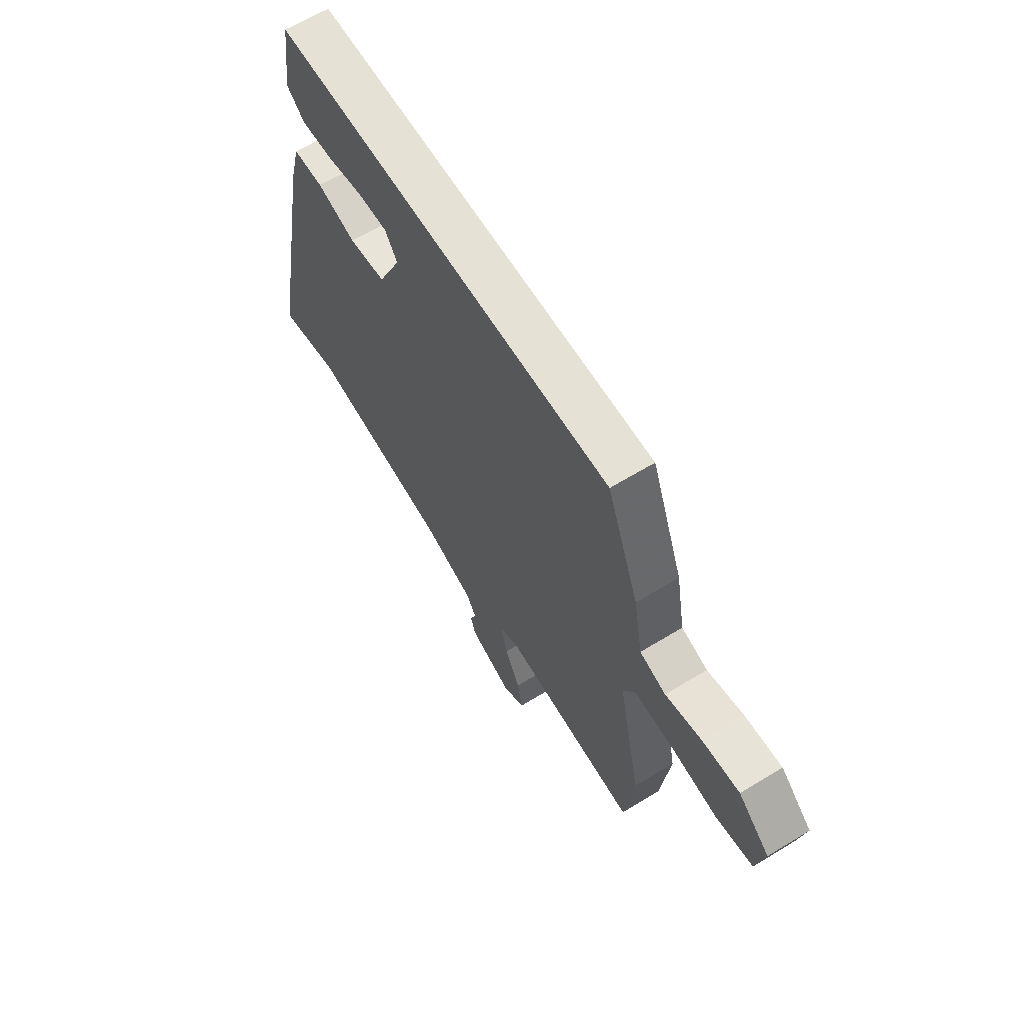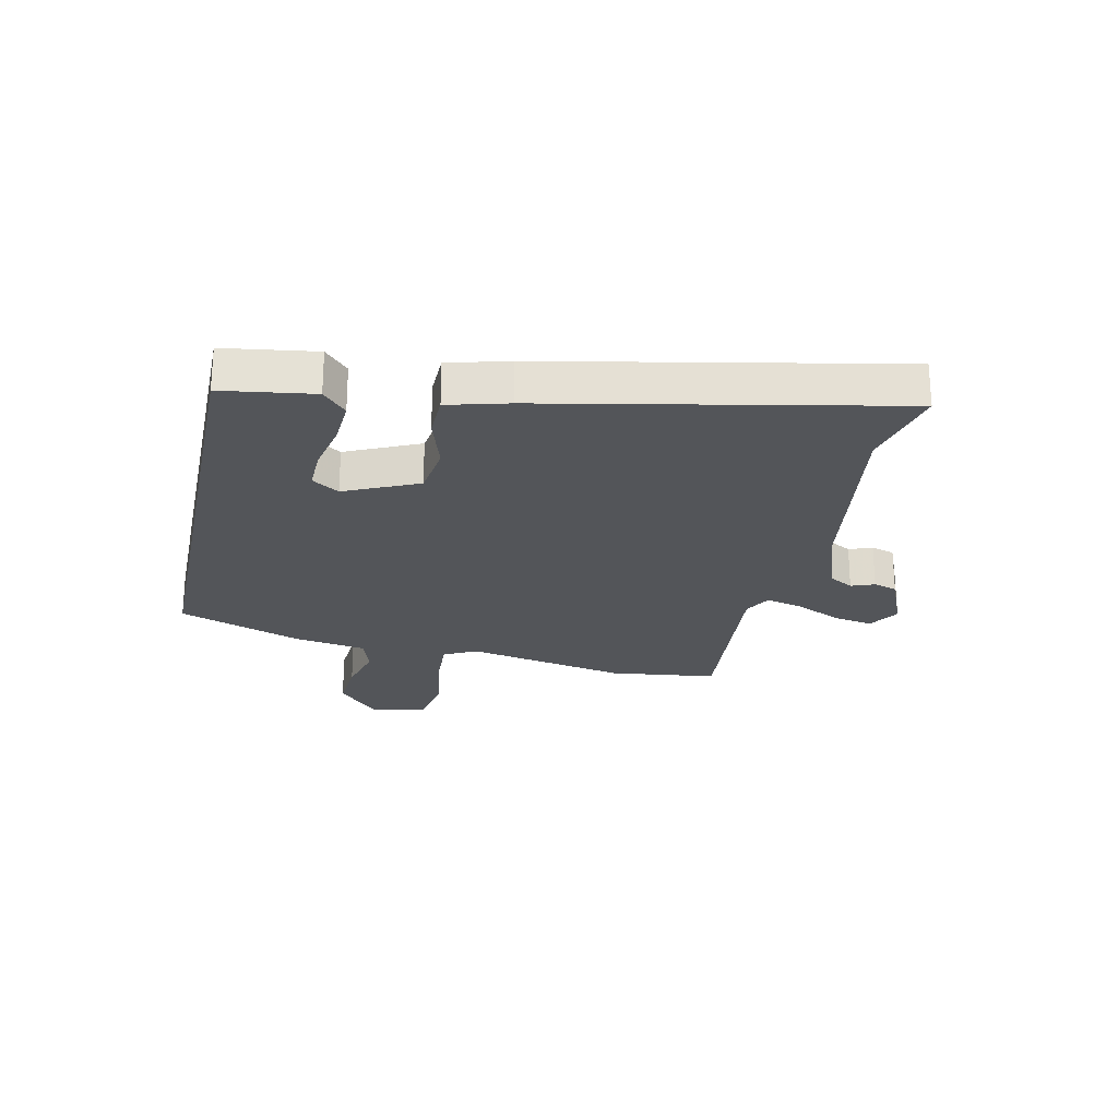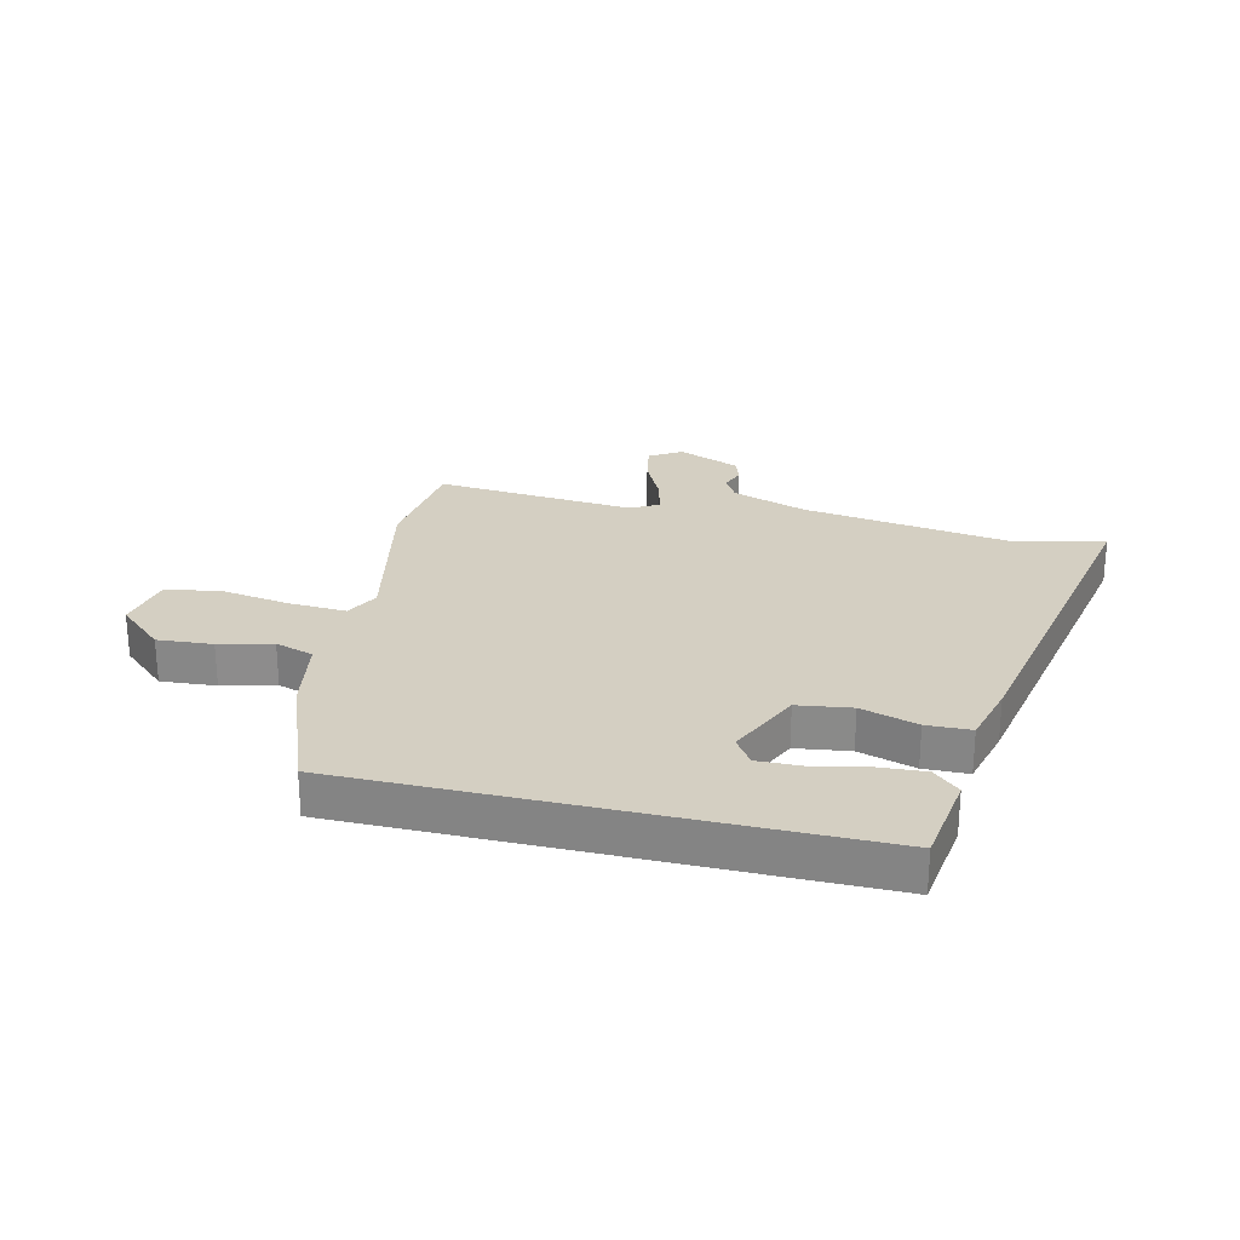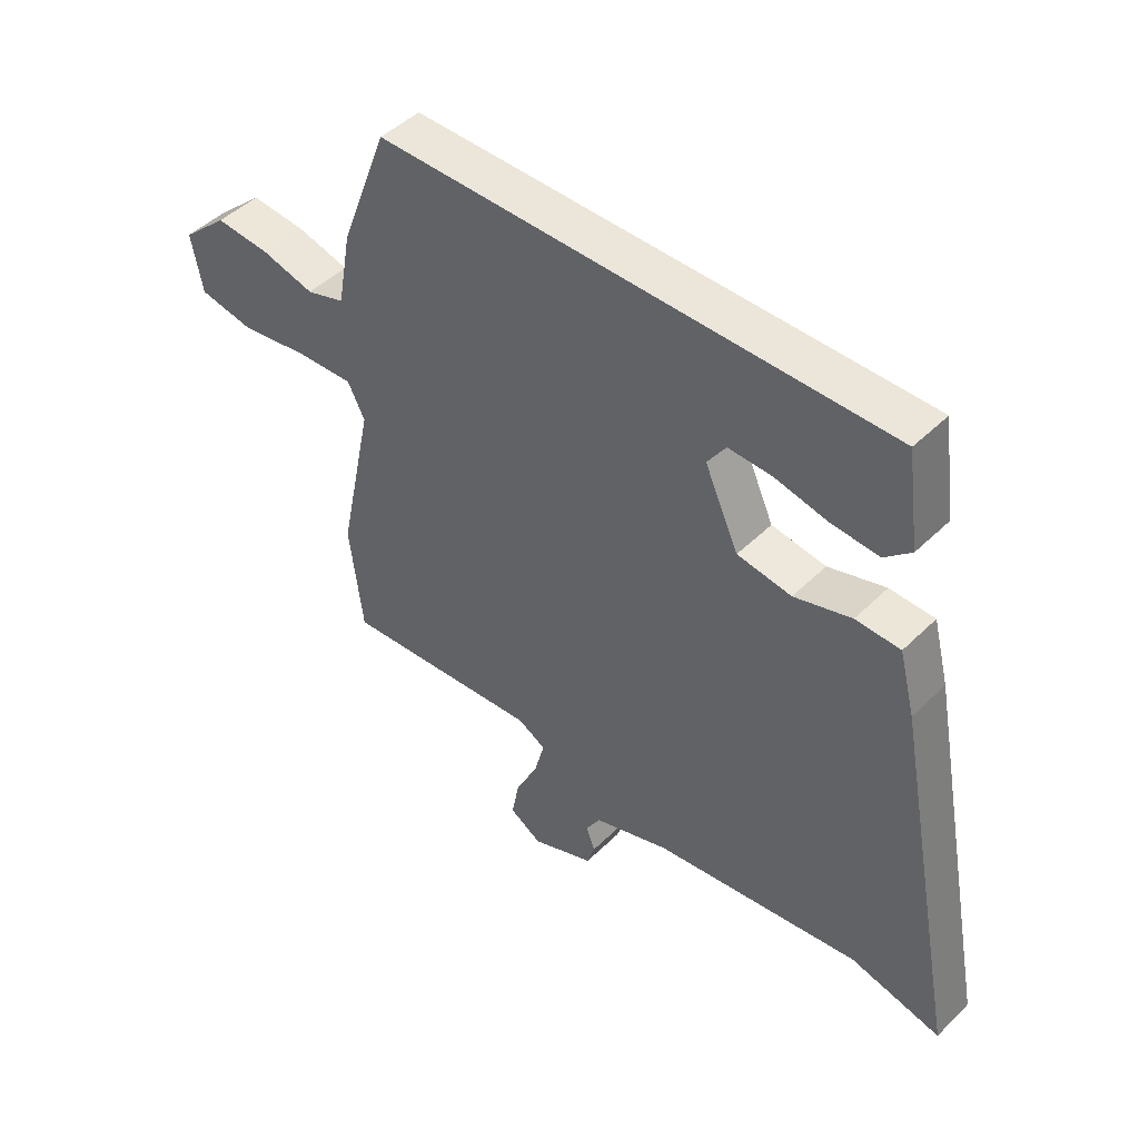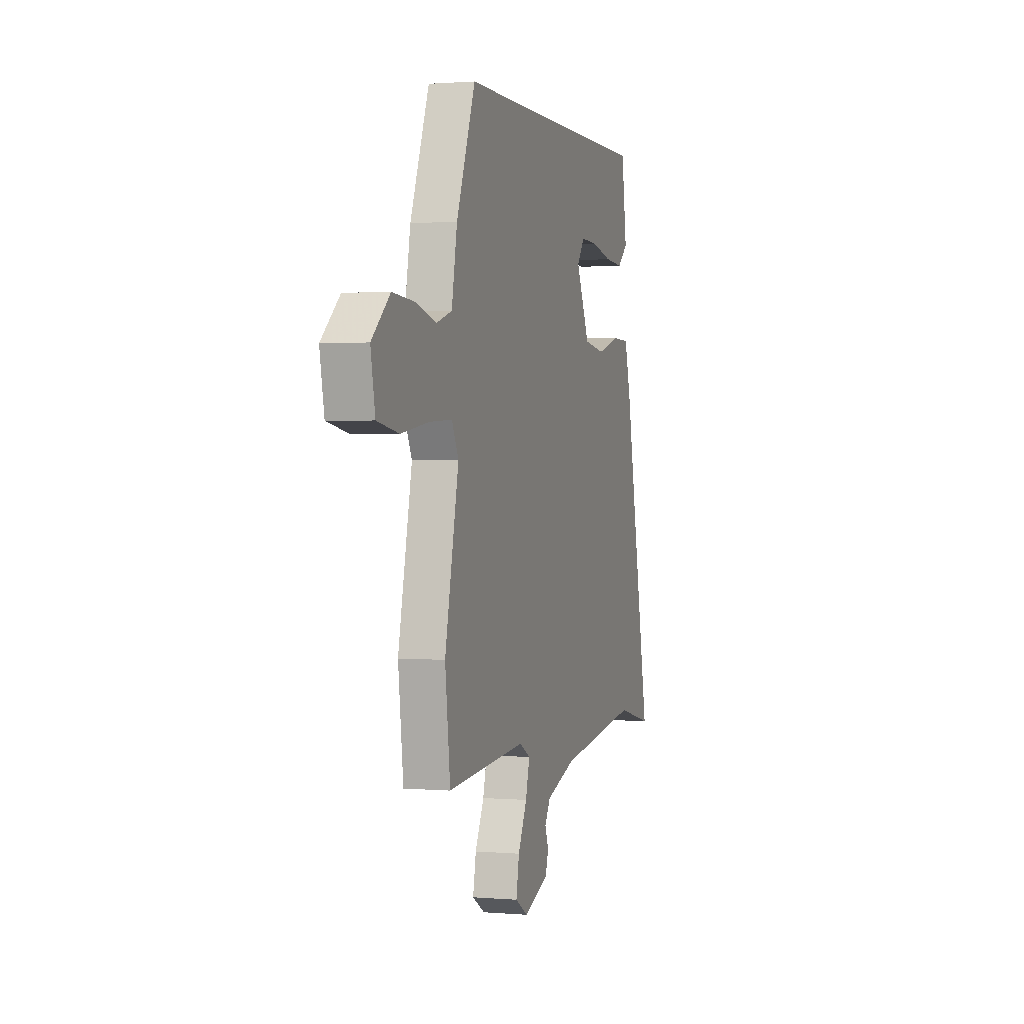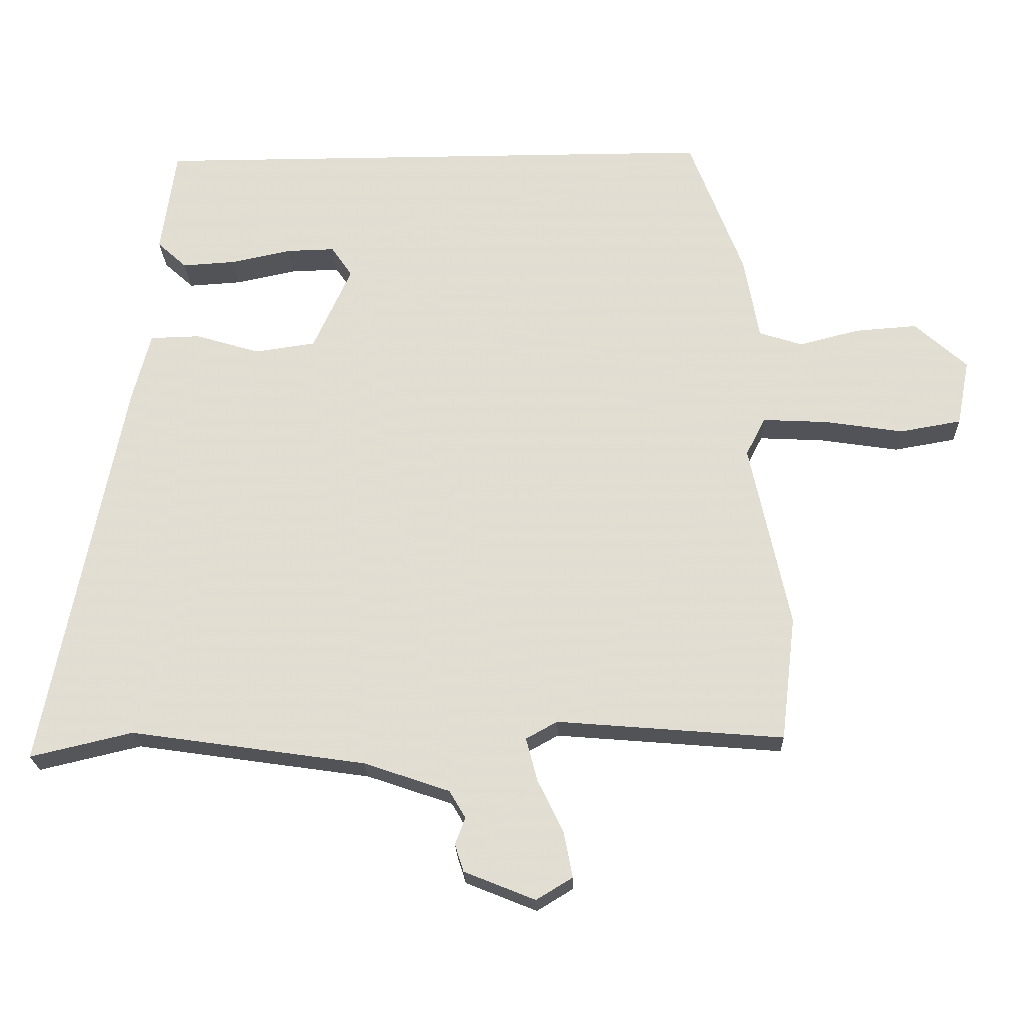
<metadata>
{"format":"obj","ext":"obj","renderer":"f3d","projection":"perspective","resolution":1024,"background":"white","views":[{"elev":64.1,"azim":-121.6,"up":"+Z"},{"elev":-24.0,"azim":78.2,"up":"+Y"},{"elev":25.8,"azim":13.5,"up":"+Y"},{"elev":46.7,"azim":42.2,"up":"+Z"},{"elev":1.1,"azim":-72.8,"up":"+Z"},{"elev":-22.6,"azim":-178.2,"up":"+Z"}]}
</metadata>
<code>
v 0.632 0.07 -0.531
v 0.479 0.07 -0.495
v 0.128 0.07 -0.546
v 0 0.07 -0.59
v -0.024 0.07 -0.631
v -0.009 0.07 -0.671
v -0.022 0.07 -0.712
v -0.128 0.07 -0.755
v -0.182 0.07 -0.722
v -0.169 0.07 -0.653
v -0.131 0.07 -0.575
v -0.114 0.07 -0.51
v -0.161 0.07 -0.484
v -0.499 0.07 -0.512
v -0.521 0.07 -0.326
v -0.462 0.07 -0.047
v -0.491 0.07 0.01
v -0.588 0.07 0.005
v -0.705 0.07 -0.013
v -0.797 0.07 0.003
v -0.816 0.07 0.102
v -0.738 0.07 0.172
v -0.645 0.07 0.165
v -0.556 0.07 0.142
v -0.491 0.07 0.163
v -0.468 0.07 0.29
v -0.388 0.07 0.5
v 0.465 0.07 0.5
v 0.487 0.07 0.342
v 0.443 0.07 0.302
v 0.364 0.07 0.307
v 0.274 0.07 0.326
v 0.201 0.07 0.328
v 0.17 0.07 0.282
v 0.227 0.07 0.156
v 0.318 0.07 0.143
v 0.414 0.07 0.172
v 0.489 0.07 0.17
v 0.516 0.07 0.066
v 0.632 0 -0.531
v 0.479 0 -0.495
v 0.128 0 -0.546
v 0 0 -0.59
v -0.024 0 -0.631
v -0.009 0 -0.671
v -0.022 0 -0.712
v -0.128 0 -0.755
v -0.182 0 -0.722
v -0.169 0 -0.653
v -0.131 0 -0.575
v -0.114 0 -0.51
v -0.161 0 -0.484
v -0.499 0 -0.512
v -0.521 0 -0.326
v -0.462 0 -0.047
v -0.491 0 0.01
v -0.588 0 0.005
v -0.705 0 -0.013
v -0.797 0 0.003
v -0.816 0 0.102
v -0.738 0 0.172
v -0.645 0 0.165
v -0.556 0 0.142
v -0.491 0 0.163
v -0.468 0 0.29
v -0.388 0 0.5
v 0.465 0 0.5
v 0.487 0 0.342
v 0.443 0 0.302
v 0.364 0 0.307
v 0.274 0 0.326
v 0.201 0 0.328
v 0.17 0 0.282
v 0.227 0 0.156
v 0.318 0 0.143
v 0.414 0 0.172
v 0.489 0 0.17
v 0.516 0 0.066
f 39 1 2
f 38 39 2
f 37 38 2
f 36 37 2
f 35 36 2 3
f 34 35 3 4
f 30 31 32
f 29 30 32
f 28 29 32
f 27 28 32
f 27 32 33
f 27 33 34
f 26 27 34
f 25 26 34
f 22 23 24
f 21 22 24
f 20 21 24
f 19 20 24
f 18 19 24
f 24 25 34
f 18 24 34
f 17 18 34
f 13 14 15 16
f 16 17 34
f 13 16 34
f 12 13 34
f 9 10 11
f 8 9 11
f 7 8 11
f 6 7 11
f 5 6 11
f 11 12 34
f 5 11 34
f 4 5 34
f 41 40 78
f 41 78 77
f 41 77 76
f 41 76 75
f 42 41 75 74
f 43 42 74 73
f 71 70 69
f 71 69 68
f 71 68 67
f 71 67 66
f 72 71 66
f 73 72 66
f 73 66 65
f 73 65 64
f 63 62 61
f 63 61 60
f 63 60 59
f 63 59 58
f 63 58 57
f 73 64 63
f 73 63 57
f 73 57 56
f 55 54 53 52
f 73 56 55
f 73 55 52
f 73 52 51
f 50 49 48
f 50 48 47
f 50 47 46
f 50 46 45
f 50 45 44
f 73 51 50
f 73 50 44
f 73 44 43
f 1 40 41 2
f 2 41 42 3
f 3 42 43 4
f 4 43 44 5
f 5 44 45 6
f 6 45 46 7
f 7 46 47 8
f 8 47 48 9
f 9 48 49 10
f 10 49 50 11
f 11 50 51 12
f 12 51 52 13
f 13 52 53 14
f 14 53 54 15
f 15 54 55 16
f 16 55 56 17
f 17 56 57 18
f 18 57 58 19
f 19 58 59 20
f 20 59 60 21
f 21 60 61 22
f 22 61 62 23
f 23 62 63 24
f 24 63 64 25
f 25 64 65 26
f 26 65 66 27
f 27 66 67 28
f 28 67 68 29
f 29 68 69 30
f 30 69 70 31
f 31 70 71 32
f 32 71 72 33
f 33 72 73 34
f 34 73 74 35
f 35 74 75 36
f 36 75 76 37
f 37 76 77 38
f 38 77 78 39
f 39 78 40 1

</code>
